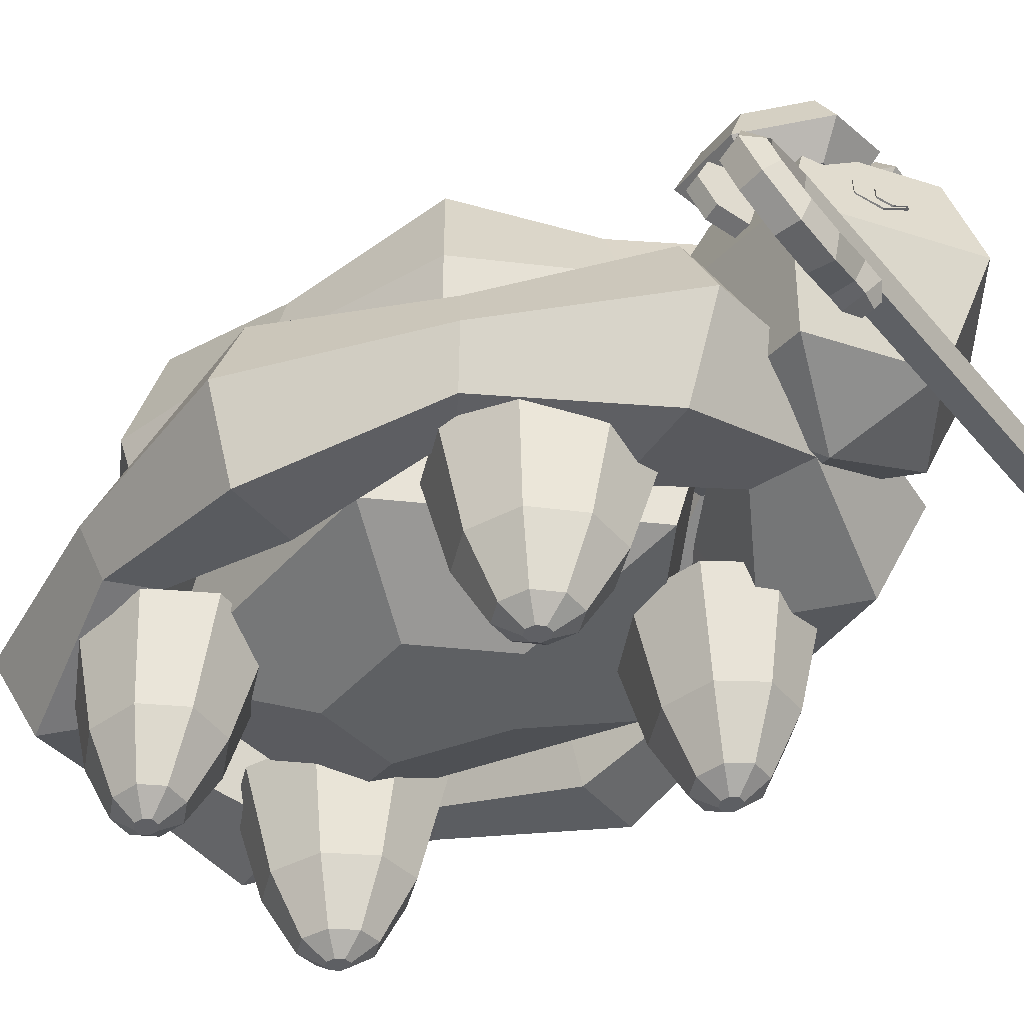
<metadata>
{"format":"obj","ext":"obj","renderer":"f3d","projection":"perspective","resolution":1024,"background":"white","views":[{"elev":-42.6,"azim":-53.6,"up":"+Y"}]}
</metadata>
<code>
v 0.2699 1.151 1.107
v 1.3e-05 1.276 1.036
v 0.003859 1.131 1.305
v -0.2675 1.15 1.115
v -0.3783 0.8655 1.124
v 0.005452 0.8386 1.394
v -0.1692 1.182 0.799
v 0.163 1.182 0.7945
v 0.2305 0.9107 0.6713
v -0.2392 0.9101 0.6776
v 0.3817 0.8665 1.114
v 0.2699 0.5888 1.051
v 0.163 0.62 0.7383
v -0.1692 0.6196 0.7428
v -0.2675 0.5881 1.059
v 0.003859 0.5691 1.249
v 1.3e-05 0.4807 0.9564
v -0.09959 1.308 1.019
v -0.02445 1.239 1.012
v -0.1173 1.237 0.7936
v -0.1652 1.306 0.8643
v -0.2395 1.309 1.019
v -0.1652 1.276 1.17
v -0.2965 1.243 1.166
v -0.3029 1.148 1.221
v -0.1173 1.194 1.225
v -0.3621 1.242 1.012
v -0.2965 1.273 0.8611
v -0.3029 1.191 0.789
v -0.3957 1.146 1.002
v -0.1237 1.112 1.153
v -0.05805 1.143 1.002
v -0.3206 1.077 0.9957
v -0.2549 1.079 1.15
v -0.1807 1.076 0.9955
v -0.1237 1.142 0.8479
v -0.2549 1.109 0.8447
v 0.3884 1.231 1.04
v 0.4012 1.139 0.9969
v 0.3296 1.218 0.7569
v 0.3377 1.287 0.87
v 0.29 1.309 1.063
v 0.3267 1.223 1.217
v 0.2144 1.27 1.224
v 0.1552 1.194 1.257
v 0.314 1.127 1.247
v 0.1637 1.326 1.054
v 0.2254 1.335 0.8772
v 0.1708 1.286 0.767
v 0.08356 1.274 1.017
v 0.2594 1.078 1.137
v 0.321 1.086 0.96
v 0.09641 1.182 0.9744
v 0.1471 1.125 1.144
v 0.2704 1.142 0.7903
v 0.1581 1.19 0.7975
v 0.1948 1.104 0.9507
v 0.1221 1.265 1.013
v 0.1643 1.184 1.005
v 0.0842 1.212 0.772
v 0.0655 1.284 0.8482
v 0.0655 1.251 1.178
v 0.01085 1.303 1.017
v -0.04775 1.257 1.179
v -0.1044 1.276 1.014
v -0.156 1.201 1.007
v -0.07595 1.173 1.239
v -0.04775 1.29 0.8488
v -0.05725 1.101 1.163
v 0.05599 1.095 1.163
v 0.0842 1.165 1.239
v 0.05599 1.128 0.8326
v -0.05725 1.134 0.8332
v -0.07595 1.22 0.7728
v 0.1126 1.109 0.9973
v -0.002599 1.082 0.9947
v -0.1139 1.12 0.9985
v -0.532 0.5006 -0.7492
v -0.4815 0.2162 -0.7216
v -0.4922 0.2167 -0.5766
v -0.5472 0.5013 -0.5443
v -0.2074 0.4867 -0.9054
v -0.2517 0.2063 -0.8322
v -0.3818 0.2119 -0.8275
v -0.3912 0.4946 -0.8988
v -0.244 0.4883 -0.4107
v -0.2776 0.2074 -0.482
v -0.1779 0.2032 -0.5879
v -0.1032 0.4822 -0.5603
v -0.3641 0.04882 -0.7456
v -0.4165 0.05107 -0.6899
v -0.2568 0.04421 -0.6196
v -0.2512 0.04397 -0.6959
v -0.1672 0.2027 -0.7329
v -0.4221 0.05131 -0.6136
v -0.3777 0.04941 -0.5614
v -0.4077 0.213 -0.4773
v -0.364 0.002258 -0.6659
v -0.3658 0.002335 -0.6417
v -0.3115 0 -0.6678
v -0.3256 0.000607 -0.6844
v -0.2956 0.04588 -0.7481
v -0.3092 0.04646 -0.5639
v -0.3299 0.000793 -0.6259
v -0.3133 7.7e-05 -0.6436
v -0.5526 0.5006 0.5302
v -0.502 0.2162 0.5026
v -0.4024 0.2119 0.6085
v -0.4118 0.4946 0.6798
v -0.2279 0.4867 0.6864
v -0.2722 0.2063 0.6132
v -0.1878 0.2027 0.5139
v -0.1086 0.4816 0.5462
v -0.2645 0.4883 0.1917
v -0.2981 0.2074 0.263
v -0.4283 0.213 0.2583
v -0.4484 0.4962 0.1851
v -0.3846 0.04882 0.5266
v -0.3162 0.04588 0.5291
v -0.2718 0.04397 0.4768
v -0.2774 0.04421 0.4005
v -0.1985 0.2032 0.3689
v -0.5128 0.2167 0.3575
v -0.4427 0.05131 0.3946
v -0.4371 0.05107 0.4709
v -0.3846 0.002258 0.4469
v -0.3679 0.001542 0.4646
v -0.3462 0.000607 0.4654
v -0.332 0 0.4488
v -0.3338 7.7e-05 0.4245
v -0.3505 0.000793 0.4068
v -0.3298 0.04646 0.3449
v -0.3983 0.04941 0.3424
v -0.3723 0.001728 0.406
v -0.3864 0.002335 0.4226
v -0.1826 1.039 1.159
v -0.2055 1.049 1.191
v -0.1464 1.078 1.225
v -0.1236 1.068 1.193
v -0.09739 0.9548 1.247
v -0.1202 0.9645 1.278
v -0.1793 0.9351 1.245
v -0.1565 0.9254 1.213
v -0.127 1.028 1.23
v -0.102 1.003 1.255
v -0.1117 0.9615 1.261
v -0.1463 0.9442 1.241
v -0.1712 0.9689 1.216
v -0.1616 1.011 1.21
v -0.175 1.016 1.229
v -0.1846 0.9746 1.234
v -0.1597 0.9499 1.26
v -0.1251 0.9672 1.28
v -0.1154 1.009 1.274
v -0.1404 1.034 1.248
v 0.1256 1.068 1.193
v 0.1484 1.078 1.225
v 0.2075 1.049 1.191
v 0.1846 1.039 1.159
v 0.09941 0.9548 1.247
v 0.1223 0.9645 1.278
v 0.1058 1.036 1.268
v 0.08297 1.026 1.237
v 0.2011 0.9674 1.169
v 0.2239 0.9771 1.201
v 0.1813 0.9351 1.245
v 0.1585 0.9254 1.213
v 0.1041 1.003 1.255
v 0.1174 1.009 1.274
v 0.1424 1.034 1.248
v 0.129 1.028 1.23
v 0.1733 0.9689 1.216
v 0.1867 0.9746 1.234
v 0.1617 0.9499 1.26
v 0.1483 0.9442 1.241
v -0.5899 0.5581 1.268
v 0.8596 0.5547 1.269
v 0.8596 0.6141 1.289
v -0.6086 0.6141 1.289
v -0.597 0.5572 1.206
v -0.75 0.5035 1.223
v -0.7989 0.5408 1.211
v -0.6201 0.6127 1.188
v -0.6273 0.6479 1.239
v 0.8596 0.6513 1.238
v 0.8596 0.6148 1.187
v -0.814 0.5704 1.264
v -0.7745 0.5514 1.309
v 0.896 0.6076 1.268
v 0.896 0.6297 1.238
v 0.896 0.608 1.208
v 0.896 0.5725 1.219
v 0.8596 0.5551 1.206
v -0.8403 0.4731 1.333
v -0.7899 0.4675 1.297
v -0.7349 0.51 1.283
v -0.8714 0.4405 1.243
v -0.8906 0.4564 1.3
v -0.7965 0.4254 1.31
v -0.8099 0.394 1.257
v -0.8091 0.4474 1.241
v -0.8667 0.3557 1.332
v -0.8316 0.4017 1.356
v -0.7634 0.3393 1.376
v -0.7511 0.375 1.326
v -0.7558 0.3391 1.275
v -0.771 0.2811 1.293
v -0.8533 0.351 1.271
v -0.6851 0.3547 1.332
v -0.6815 0.3186 1.281
v -0.6699 0.2599 1.3
v -0.6663 0.2598 1.363
v -0.7757 0.2813 1.356
v -0.6757 0.3184 1.383
v -0.5679 0.3377 1.376
v -0.554 0.373 1.327
v -0.5818 0.2802 1.356
v -0.5468 0.274 1.358
v -0.5163 0.3237 1.381
v -0.5593 0.3373 1.275
v -0.4975 0.3184 1.281
v -0.5352 0.2707 1.297
v -0.5765 0.2799 1.294
v -0.4858 0.3511 1.334
v -0.4733 0.3091 1.338
v -0.4791 0.2929 1.312
v -0.4977 0.2693 1.32
v -0.5035 0.2709 1.35
v -0.4275 1.029 0.9278
v -0.4107 1.023 0.8852
v -0.3775 0.9403 0.9103
v -0.3944 0.9466 0.953
v -0.3116 0.9262 0.9886
v -0.2948 0.92 0.946
v -0.2247 0.9771 0.9653
v -0.2416 0.9833 1.008
v -0.237 1.075 0.9964
v -0.2202 1.069 0.9538
v -0.2845 1.126 0.92
v -0.3014 1.132 0.9627
v 0.3031 0.9262 0.9886
v 0.2863 0.92 0.946
v 0.3691 0.9403 0.9103
v 0.3859 0.9466 0.953
v 0.2286 1.075 0.9964
v 0.2117 1.069 0.9538
v 0.2163 0.9771 0.9653
v 0.2331 0.9833 1.008
v 0.3777 1.112 0.9322
v 0.3609 1.105 0.8895
v 0.2761 1.126 0.92
v 0.2929 1.132 0.9627
v 0.3907 0.4946 -0.8988
v 0.3813 0.2119 -0.8275
v 0.2511 0.2063 -0.8322
v 0.2068 0.4867 -0.9054
v 0.1027 0.4822 -0.5603
v 0.1774 0.2032 -0.5879
v 0.277 0.2074 -0.482
v 0.2434 0.4883 -0.4107
v 0.5466 0.5013 -0.5443
v 0.4917 0.2167 -0.5766
v 0.4809 0.2162 -0.7216
v 0.5315 0.5006 -0.7492
v 0.416 0.05107 -0.6899
v 0.3636 0.04882 -0.7456
v 0.1667 0.2027 -0.7329
v 0.2507 0.04397 -0.6959
v 0.2563 0.04421 -0.6196
v 0.3087 0.04646 -0.5639
v 0.3772 0.04941 -0.5614
v 0.4072 0.213 -0.4773
v 0.2951 0.04588 -0.7481
v 0.3251 0.000607 -0.6844
v 0.311 0 -0.6678
v 0.3128 7.7e-05 -0.6436
v 0.3294 0.000793 -0.6259
v 0.3512 0.001728 -0.6251
v 0.3653 0.002335 -0.6417
v 0.4216 0.05131 -0.6136
v 0.232 0.4867 0.6864
v 0.2763 0.2063 0.6132
v 0.4064 0.2119 0.6085
v 0.4158 0.4946 0.6798
v 0.1278 0.4822 0.3413
v 0.2025 0.2032 0.3689
v 0.1918 0.2027 0.5139
v 0.1126 0.4816 0.5462
v 0.5718 0.5013 0.3253
v 0.5168 0.2167 0.3575
v 0.4323 0.213 0.2583
v 0.4524 0.4962 0.1851
v 0.3887 0.04882 0.5266
v 0.4411 0.05107 0.4709
v 0.5061 0.2162 0.5026
v 0.2758 0.04397 0.4768
v 0.3202 0.04588 0.5291
v 0.4023 0.04941 0.3424
v 0.3338 0.04646 0.3449
v 0.3022 0.2074 0.263
v 0.3502 0.000607 0.4654
v 0.372 0.001542 0.4646
v 0.2814 0.04421 0.4005
v 0.3379 7.7e-05 0.4245
v 0.3361 0 0.4488
v 0.4467 0.05131 0.3946
v 0.3904 0.002335 0.4226
v 0.3763 0.001728 0.406
v 0.8561 0.6518 -0.08818
v 0.6708 0.6518 0.4616
v 0.6179 0.5014 0.4182
v 0.7542 0.4012 -0.08818
v 0.6708 0.6518 -0.638
v 0.6179 0.8022 -0.5946
v 0.7542 0.9024 -0.08818
v 0.5505 0.4012 -0.08818
v 0.5121 0.5014 -0.5078
v 0.6179 0.5014 -0.5946
v 0.4486 0.6518 -0.08818
v 0.4591 0.6518 0.288
v 0.5121 0.8022 0.3314
v 0.5505 0.9024 -0.08818
v 0.5121 0.5014 0.3314
v 0.2755 0.4012 0.5885
v 0.2245 0.6518 0.4632
v 0.6179 0.8022 0.4182
v 0.3773 0.9024 0.8391
v 0.4282 0.6518 0.9644
v 0.3773 0.4012 0.8391
v 0.000429 0.5014 0.9246
v 0.000429 0.5014 0.751
v 0.000429 0.6518 0.6642
v 0.000429 0.8022 0.751
v 0.2755 0.9024 0.5885
v -0.2746 0.4012 0.5885
v -0.2237 0.6518 0.4632
v 0.000429 0.8022 0.9246
v -0.3765 0.9024 0.8391
v -0.4274 0.6518 0.9644
v 0.000429 0.6518 1.011
v -0.67 0.6518 0.4616
v -0.6171 0.5014 0.4182
v -0.3765 0.4012 0.8391
v -0.2746 0.9024 0.5885
v -0.5112 0.8022 0.3314
v -0.6171 0.8022 0.4182
v -0.7533 0.4012 -0.08818
v -0.5496 0.4012 -0.08818
v -0.5112 0.5014 0.3314
v -0.4583 0.6518 0.288
v -0.4478 0.6518 -0.08818
v -0.5496 0.9024 -0.08818
v -0.7533 0.9024 -0.08818
v -0.8552 0.6518 -0.08818
v -0.67 0.6518 -0.638
v -0.6171 0.5014 -0.5946
v -0.5112 0.5014 -0.5078
v -0.4583 0.6518 -0.4644
v -0.5112 0.8022 -0.5078
v -0.2746 0.9024 -0.7648
v -0.3765 0.9024 -1.015
v -0.6171 0.8022 -0.5946
v -0.3765 0.4012 -1.015
v 0.000429 0.5014 -1.101
v 0.000429 0.5014 -0.9274
v -0.2746 0.4012 -0.7648
v 0.000429 0.6518 -0.8406
v 0.2245 0.6518 -0.6395
v 0.2755 0.9024 -0.7648
v 0.000429 0.8022 -0.9274
v 0.000429 0.8022 -1.101
v 0.3773 0.9024 -1.015
v 0.4282 0.6518 -1.141
v 0.000429 0.6518 -1.188
v 0.3773 0.4012 -1.015
v 0.2755 0.4012 -0.7648
v 0.4591 0.6518 -0.4644
v 0.5121 0.8022 -0.5078
v -0.01559 1.45 0.3432
v -0.0255 1.111 0.6338
v 0.5439 1.111 0.1405
v 0.3363 1.45 0.03831
v 0.000429 1.58 -0.127
v -0.3454 1.45 -0.001678
v -0.1973 1.45 -0.5197
v -0.3195 1.111 -0.7624
v -0.5591 1.111 0.07576
v 0.2241 1.45 -0.495
v -0.5781 0.6904 0.08265
v -0.02638 0.6904 0.6596
v 0.3623 1.111 -0.7224
v 0.3746 0.6904 -0.7427
v -0.3303 0.6904 -0.784
v 0.5624 0.6904 0.1495
v 0.5019 0.4738 0.1198
v 0.3343 0.4738 -0.6764
v -0.02349 0.4738 0.575
v -0.008902 0.3251 0.1468
v 0.196 0.3251 -0.03074
v -0.2947 0.4738 -0.7133
v -0.1147 0.3251 -0.3556
v -0.2009 0.3251 -0.05402
v -0.5159 0.4738 0.06009
v 0.5362 0.6805 -0.5253
v 0.5778 0.7994 -0.09016
v 0.4788 0.7994 -0.09345
v 0.3914 0.6805 -0.4129
v 0.3914 1.275 -0.4129
v 0.2493 1.156 -0.6899
v 0.2236 0.9777 -0.6298
v 0.319 0.9777 -0.3567
v 0.5362 1.275 -0.5253
v 0.5778 1.156 -0.09016
v 0.6273 0.9777 -0.08851
v 0.6086 0.9777 -0.5815
v 0.4293 0.9777 -0.09509
v 0.3105 0.9777 0.1589
v 0.381 1.275 0.2198
v 0.4788 1.156 -0.09345
v 0.5924 0.9777 0.4027
v 0.3012 0.9777 0.6722
v 0.2774 0.7994 0.6105
v 0.5219 0.6805 0.3417
v 0.381 0.6805 0.2198
v 0.2299 0.7994 0.4871
v 0.2062 0.9777 0.4254
v 0.2299 1.156 0.4871
v 0.2774 1.156 0.6105
v 0.5219 1.275 0.3417
v -0.01385 0.6805 0.7577
v -0.00999 0.6805 0.5233
v -0.008061 0.9777 0.4062
v -0.00999 1.275 0.5233
v -0.01385 1.275 0.7577
v -0.01578 0.9777 0.8748
v -0.3257 0.9777 0.6514
v -0.3 0.7994 0.5913
v -0.2485 1.156 0.4712
v -0.3 1.156 0.5913
v -0.2485 0.7994 0.4712
v -0.3905 0.6805 0.1942
v -0.3181 0.9777 0.138
v -0.2227 0.9777 0.4112
v -0.5353 1.275 0.3066
v -0.6077 0.9777 0.3628
v -0.5353 0.6805 0.3066
v -0.577 0.7994 -0.1285
v -0.478 0.7994 -0.1252
v -0.4285 0.9777 -0.1236
v -0.478 1.156 -0.1252
v -0.3905 1.275 0.1942
v -0.3801 0.6805 -0.4385
v -0.3096 0.9777 -0.3775
v -0.577 1.156 -0.1285
v -0.521 1.275 -0.5604
v -0.5915 0.9777 -0.6214
v -0.6264 0.9777 -0.1302
v -0.521 0.6805 -0.5604
v -0.2766 0.7994 -0.8292
v -0.2291 0.7994 -0.7058
v -0.3801 1.275 -0.4385
v -0.2291 1.156 -0.7058
v -0.2766 1.156 -0.8292
v -0.2053 0.9777 -0.6441
v 0.008918 0.9777 -0.6249
v 0.01085 1.275 -0.742
v 0.01471 1.275 -0.9764
v 0.01664 0.9777 -1.094
v -0.3003 0.9777 -0.8909
v 0.3266 0.9777 -0.8701
v 0.3008 0.7994 -0.81
v 0.01471 0.6805 -0.9764
v 0.01085 0.6805 -0.742
v 0.2493 0.7994 -0.6899
v 0.3008 1.156 -0.81
v -0.4278 0.4962 -0.4041
v -0.08805 0.4816 -0.7652
v -0.3474 0.001542 -0.6837
v -0.3517 0.001728 -0.6251
v -0.1238 0.4822 0.3413
v -0.5677 0.5013 0.3253
v -0.08095 1.026 1.237
v -0.1038 1.036 1.268
v -0.2219 0.9771 1.201
v -0.1991 0.9674 1.169
v 0.1636 1.011 1.21
v 0.177 1.016 1.229
v 0.1137 0.9615 1.261
v 0.1271 0.9672 1.28
v 0.896 0.5723 1.256
v -0.4884 0.2955 1.362
v -0.3693 1.105 0.8895
v -0.3862 1.112 0.9322
v 0.4191 1.029 0.9278
v 0.4023 1.023 0.8852
v 0.08752 0.4816 -0.7652
v 0.4273 0.4962 -0.4041
v 0.3635 0.002258 -0.6659
v 0.3469 0.001542 -0.6837
v 0.5566 0.5006 0.5302
v 0.2686 0.4883 0.1917
v 0.3545 0.000793 0.4068
v 0.3886 0.002258 0.4469
v -0.4274 0.6518 -1.141
v -0.2237 0.6518 -0.6395
v 0.1306 0.3251 -0.3412
f 1 2 3
f 4 5 6 3
f 4 2 7
f 8 9 10 7
f 11 12 13 9
f 10 14 15 5
f 16 17 12
f 13 17 14
f 18 19 20 21
f 18 22 23
f 24 25 26 23
f 24 22 27
f 28 29 30 27
f 28 22 21
f 26 31 32 19
f 30 33 34 25
f 34 35 31
f 36 35 37
f 38 39 40 41
f 38 42 43
f 44 45 46 43
f 44 42 47
f 48 49 50 47
f 48 42 41
f 46 51 52 39
f 50 53 54 45
f 40 55 56 49
f 52 57 55
f 54 57 51
f 56 57 53
f 58 59 60 61
f 62 63 64
f 65 66 67 64
f 65 63 68
f 67 69 70 71
f 60 72 73 74
f 75 76 72
f 77 76 69
f 78 79 80 81
f 82 83 84 85
f 86 87 88 89
f 84 90 91 79
f 88 92 93 94
f 80 95 96 97
f 91 98 99 95
f 93 100 101 102
f 103 104 105 92
f 106 107 108 109
f 110 111 112 113
f 114 115 116 117
f 108 118 119 111
f 112 120 121 122
f 123 124 125 107
f 125 126 127 118
f 119 128 129 120
f 121 130 131 132
f 133 134 135 124
f 136 137 138 139
f 140 141 142 143
f 144 145 146 147 148 149
f 150 151 152 153 154 155
f 156 157 158 159
f 160 161 162 163
f 164 165 166 167
f 168 169 170 171
f 172 173 174 175
f 176 177 178 179
f 180 181 182 183
f 184 185 186 183
f 184 187 188 179
f 178 189 190 185
f 186 191 192 193
f 188 194 195 196
f 182 197 198 187
f 195 199 200 201
f 198 202 203 194
f 203 204 205 199
f 200 206 207 208
f 205 209 210 206
f 207 211 212 213
f 214 215 216 209
f 217 218 219 215
f 220 221 222 223
f 224 225 226 221
f 222 227 228 218
f 229 230 231 232
f 233 234 235 236
f 237 238 239 240
f 241 242 243 244
f 245 246 247 248
f 249 250 251 252
f 253 254 255 256
f 257 258 259 260
f 261 262 263 264
f 263 265 266 254
f 267 268 269 258
f 259 270 271 272
f 273 274 275 268
f 269 276 277 270
f 271 278 279 280
f 281 282 283 284
f 285 286 287 288
f 289 290 291 292
f 283 293 294 295
f 287 296 297 282
f 291 298 299 300
f 297 301 302 293
f 303 304 305 296
f 306 307 308 298
f 309 310 311 312
f 309 313 314 315
f 316 317 318 312
f 319 320 321 322
f 323 324 325 320
f 326 327 328 310
f 329 330 331 324
f 325 332 333 334
f 331 335 336 332
f 337 338 339 340
f 339 341 342 343
f 344 345 346 338
f 342 347 348 349
f 350 351 352 345
f 346 353 354 341
f 354 355 356 347
f 348 357 358 351
f 359 360 361 362
f 363 364 365 366
f 367 368 369 370
f 371 372 373 374
f 373 313 318 375
f 376 317 377 368
f 369 378 314 372
f 379 380 381 382
f 379 383 384
f 385 386 387 384
f 388 383 382
f 387 389 390 380
f 391 392 393 386
f 394 395 396 392
f 397 398 399 395
f 400 401 402 403
f 404 405 406 407
f 408 409 410 411
f 412 413 414 415
f 416 417 418 419
f 420 421 422 423
f 424 425 426 417
f 418 427 428 429
f 422 430 431 425
f 426 432 433 427
f 428 434 435 421
f 435 436 437 430
f 433 438 439 434
f 440 441 442 443
f 439 444 445 436
f 446 447 448 441
f 442 449 450 451
f 448 452 453 449
f 454 455 456 457
f 458 459 460 452
f 461 462 463 455
f 464 465 466 462
f 463 467 468 469
f 468 470 471 472
f 473 474 410 465
f 466 409 475 467
f 3 6 11 1
f 3 2 4
f 7 10 5 4
f 8 2 1
f 9 13 14 10
f 12 17 13
f 15 17 16
f 23 26 19 18
f 23 22 24
f 27 30 25 24
f 27 22 28
f 21 22 18
f 25 34 31 26
f 20 36 37 29
f 32 35 36
f 37 35 33
f 43 46 39 38
f 43 42 44
f 47 50 45 44
f 47 42 48
f 41 40 49 48
f 41 42 38
f 39 52 55 40
f 45 54 51 46
f 49 56 53 50
f 51 57 52
f 53 57 54
f 55 57 56
f 64 67 71 62
f 64 63 65
f 61 60 74 68
f 61 63 58
f 71 70 75 59
f 66 77 69 67
f 69 76 70
f 72 76 73
f 78 81 476 86 89 477 82 85
f 79 91 95 80
f 83 102 90 84
f 87 103 92 88
f 90 478 98 91
f 92 105 100 93
f 95 99 479 96
f 109 108 111 110
f 113 112 122 480
f 481 123 107 106
f 107 125 118 108
f 111 119 120 112
f 122 121 132 115
f 116 133 124 123
f 118 127 128 119
f 120 129 130 121
f 132 131 134 133
f 124 135 126 125
f 482 483 141 140
f 143 142 484 485
f 149 150 155 144
f 145 154 153 146
f 147 152 151 148
f 159 164 167 160 163 156
f 157 162 161 166 165 158
f 486 487 173 172
f 488 489 169 168
f 179 178 185 184
f 179 188 196 176
f 183 186 193 180
f 183 182 187 184
f 177 490 189 178
f 185 190 191 186
f 187 198 194 188
f 181 201 197 182
f 194 203 199 195
f 197 208 202 198
f 199 205 206 200
f 202 213 204 203
f 204 214 209 205
f 206 210 211 207
f 209 216 220 210
f 212 217 215 214
f 215 219 224 216
f 223 222 218 217
f 218 228 491 219
f 221 226 227 222
f 232 231 234 233
f 236 235 238 237
f 240 239 492 493
f 494 249 252 245 248 241 244
f 243 242 247 246 251 250 495
f 253 256 496 257 260 497 261 264
f 255 273 268 267
f 258 269 270 259
f 272 271 280 262
f 498 279 278 277 276 275 274 499
f 284 283 295 500
f 288 287 282 281
f 501 300 286 285
f 282 297 293 283
f 286 303 296 287
f 290 306 298 291
f 302 301 305 304 502 308 307 503
f 312 318 313 309
f 319 377 317 316
f 315 326 310 309
f 315 314 378 322
f 311 329 324 323
f 321 334 327 326
f 328 340 330 329
f 324 331 332 325
f 330 343 335 331
f 333 344 338 337
f 336 350 345 344
f 338 346 341 339
f 341 354 347 342
f 349 348 351 350
f 345 352 353 346
f 347 356 357 348
f 351 358 359 352
f 353 362 355 354
f 355 504 363 356
f 357 366 505 358
f 505 367 370 360
f 361 371 374 504
f 364 375 376 365
f 370 369 372 371
f 368 377 378 369
f 372 314 313 373
f 382 381 391 388
f 382 383 379
f 384 387 380 379
f 385 383 388
f 380 390 394 381
f 386 393 389 387
f 389 403 397 390
f 392 396 400 393
f 395 399 506 396
f 415 414 405 404
f 411 416 419 408
f 411 410 474 407
f 412 475 409 408
f 405 423 424 406
f 419 418 429 413
f 417 426 427 418
f 429 428 421 420
f 421 435 430 422
f 427 433 434 428
f 431 440 443 432
f 434 439 436 435
f 437 446 441 440
f 443 442 451 438
f 445 457 447 446
f 441 448 449 442
f 451 450 454 444
f 447 458 452 448
f 453 464 462 461
f 455 463 469 456
f 469 468 472 459
f 460 473 465 464
f 462 466 467 463
f 472 471 474 473
f 465 410 409 466
f 467 475 470 468
f 1 11 9 8
f 7 2 8
f 5 15 16 6
f 14 17 15
f 21 20 29 28
f 19 32 36 20
f 29 37 33 30
f 31 35 32
f 33 35 34
f 58 63 62
f 68 74 66 65
f 68 63 61
f 59 75 72 60
f 70 76 75
f 73 76 77
f 85 84 79 78
f 89 88 94 477
f 476 97 87 86
f 94 93 102 83
f 102 101 478 90
f 96 479 104 103
f 480 122 115 114
f 117 116 123 481
f 115 132 133 116
f 126 135 134 131 130 129 128 127
f 139 482 140 143 485 136
f 137 484 142 141 483 138
f 144 155 154 145
f 146 153 152 147
f 148 151 150 149
f 159 158 165 164
f 163 162 157 156
f 167 166 161 160
f 171 170 487 486
f 175 174 489 488
f 176 196 181 180
f 193 192 490 177
f 201 200 208 197
f 208 207 213 202
f 213 212 214 204
f 210 220 223 211
f 216 224 221 220
f 491 228 227 226 225
f 232 233 236 237 240 493 229
f 230 492 239 238 235 234 231
f 494 495 250 249
f 248 247 242 241
f 252 251 246 245
f 264 263 254 253
f 496 267 258 257
f 497 272 262 261
f 262 280 265 263
f 266 499 274 273
f 268 275 276 269
f 270 277 278 271
f 500 295 290 289
f 292 291 300 501
f 300 299 303 286
f 294 503 307 306
f 296 305 301 297
f 298 308 502 299
f 312 311 323 316
f 322 321 326 315
f 322 378 377 319
f 310 328 329 311
f 320 325 334 321
f 327 337 340 328
f 340 339 343 330
f 332 336 344 333
f 335 349 350 336
f 352 359 362 353
f 356 363 366 357
f 358 505 360 359
f 362 361 504 355
f 360 370 371 361
f 374 373 375 364
f 365 376 368 367
f 375 318 317 376
f 384 383 385
f 388 391 386 385
f 381 394 392 391
f 390 397 395 394
f 393 400 403 389
f 403 402 398 397
f 396 506 401 400
f 415 470 475 412
f 407 406 416 411
f 407 474 471 404
f 408 419 413 412
f 413 429 420 414
f 423 422 425 424
f 425 431 432 426
f 430 437 440 431
f 432 443 438 433
f 436 445 446 437
f 438 451 444 439
f 444 454 457 445
f 449 453 461 450
f 456 469 459 458
f 452 460 464 453
f 459 472 473 460
f 6 16 12 11
f 62 71 59 58
f 74 73 77 66
f 477 94 83 82
f 81 80 97 476
f 97 96 103 87
f 478 101 100 105 104 479 99 98
f 109 110 113 480 114 117 481 106
f 139 138 483 482
f 485 484 137 136
f 486 172 175 488 168 171
f 170 169 489 174 173 487
f 180 193 177 176
f 196 195 201 181
f 211 223 217 212
f 219 491 225 224
f 490 192 191 190 189
f 493 492 230 229
f 244 243 495 494
f 256 255 267 496
f 260 259 272 497
f 254 266 273 255
f 280 279 498 265
f 500 289 292 501 285 288 281 284
f 295 294 306 290
f 293 302 503 294
f 299 502 304 303
f 316 323 320 319
f 334 333 337 327
f 343 342 349 335
f 504 374 364 363
f 366 365 367 505
f 399 398 402 401 506
f 404 471 470 415
f 414 420 423 405
f 406 424 417 416
f 457 456 458 447
f 450 461 455 454
f 265 498 499 266

</code>
